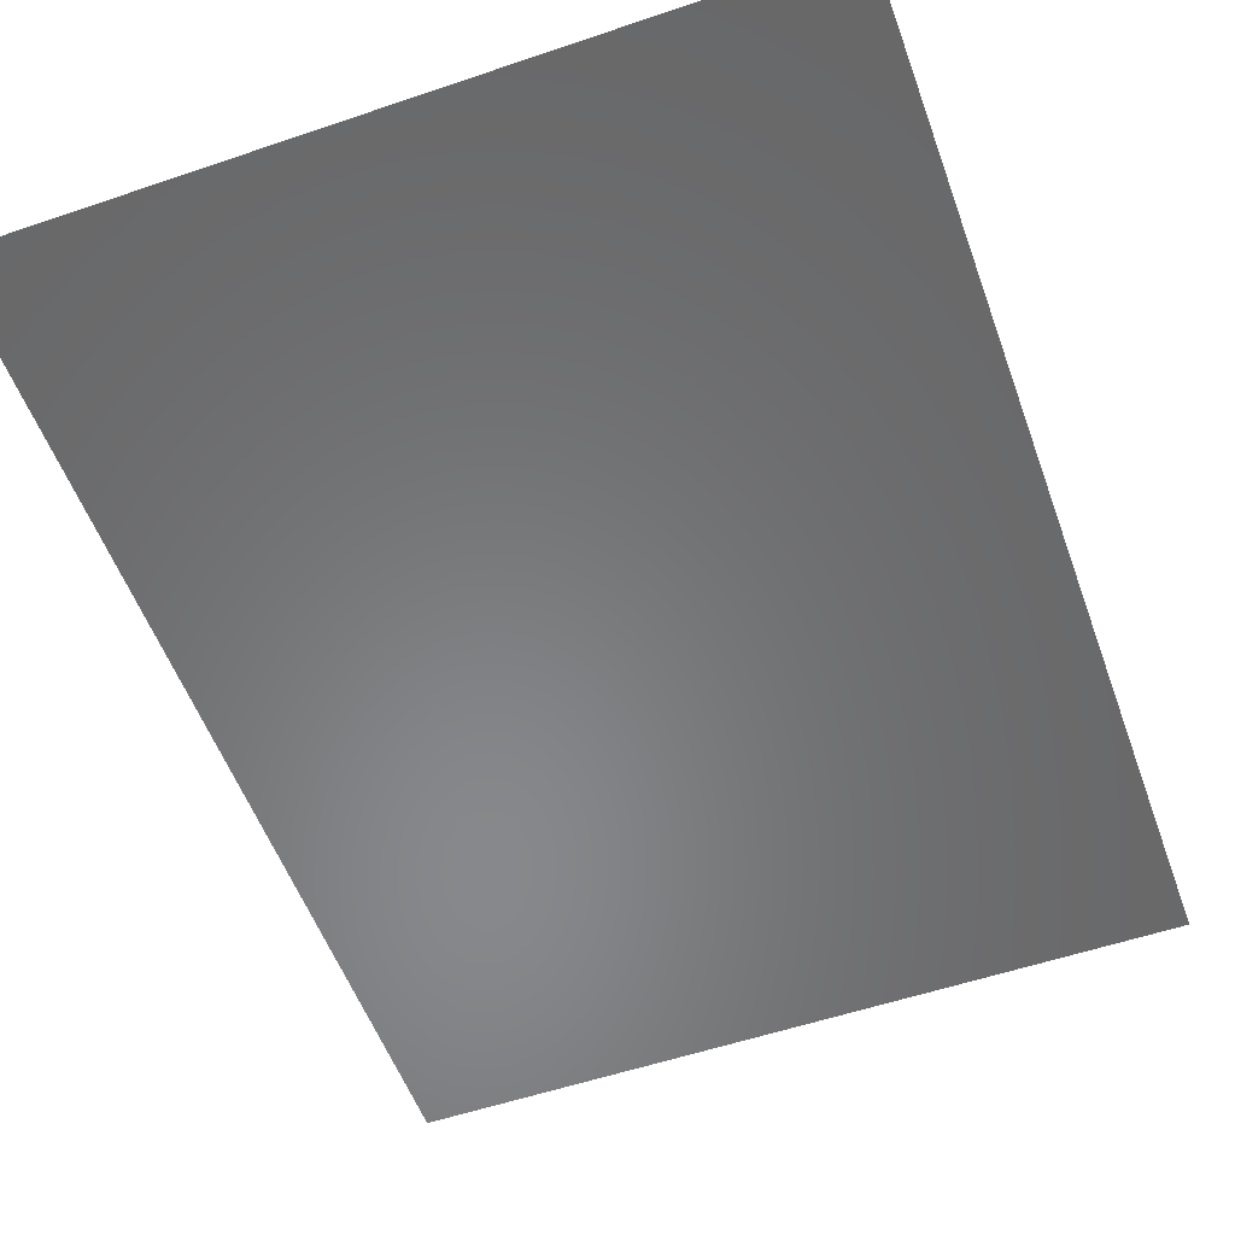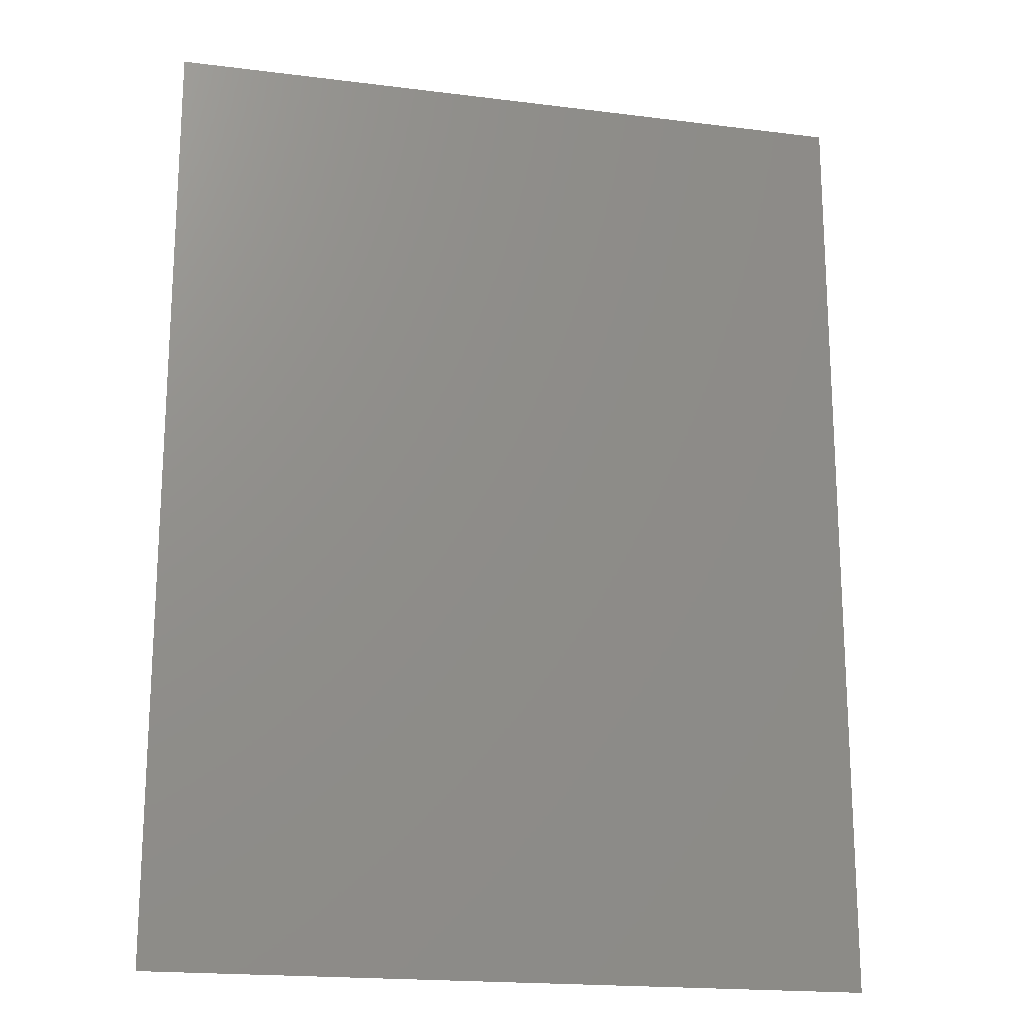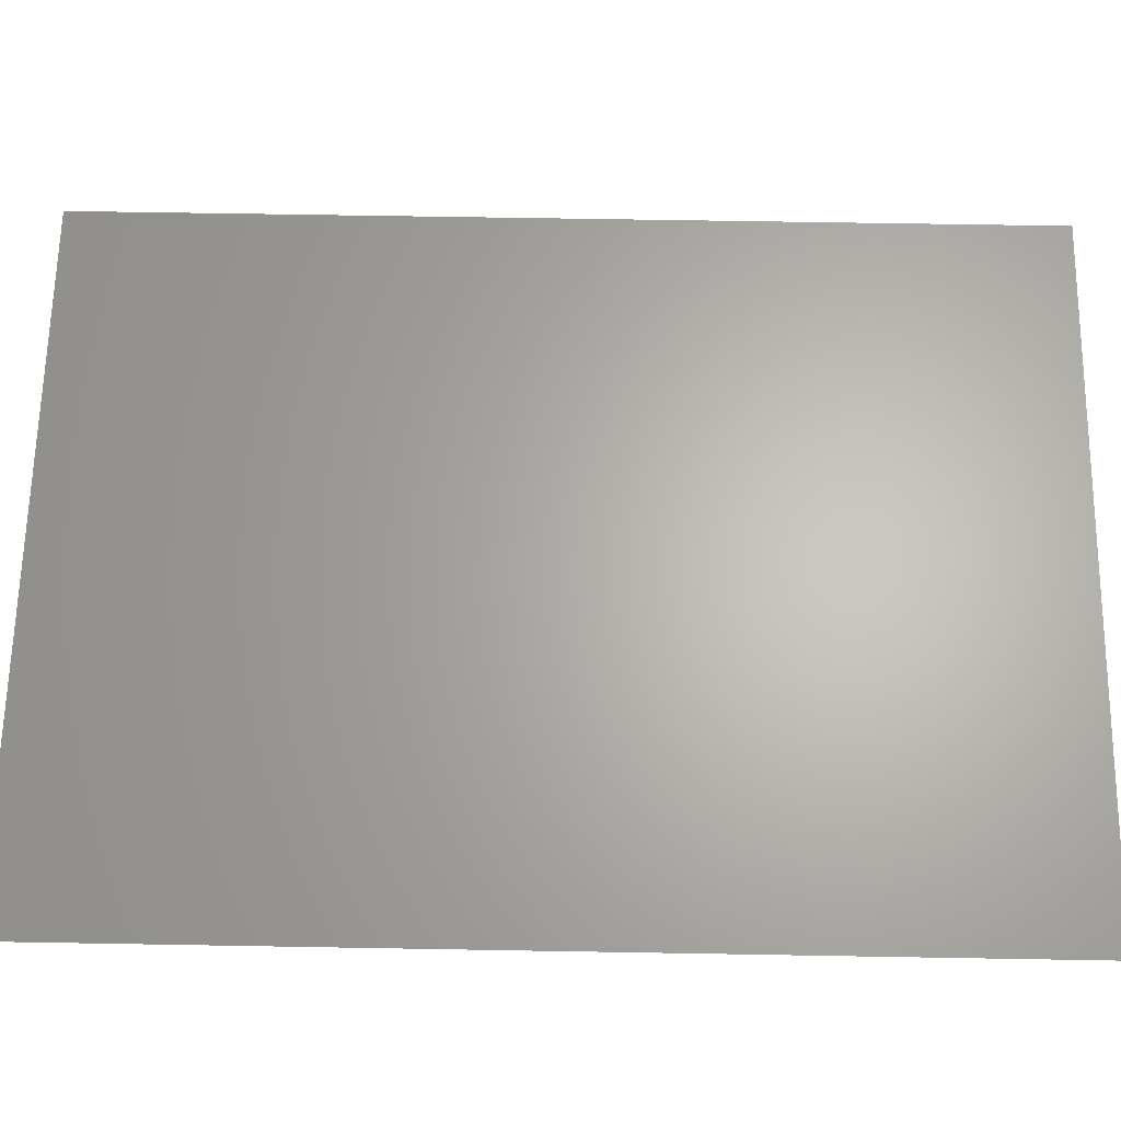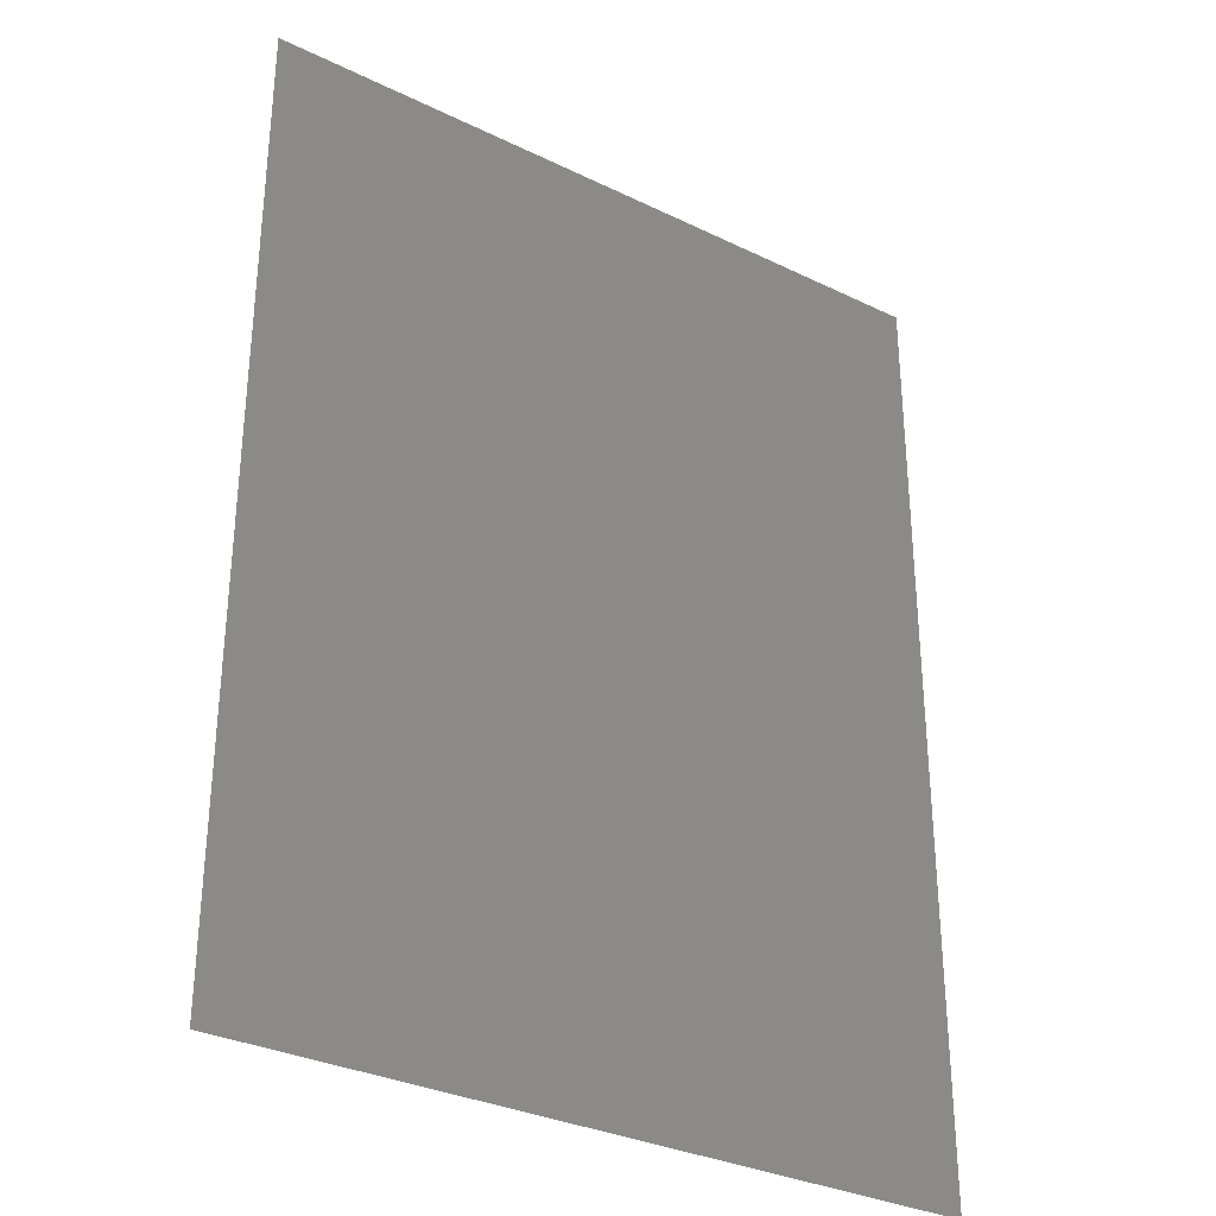
<metadata>
{"format":"stl","ext":"stl","renderer":"f3d","projection":"perspective","resolution":1024,"background":"white","views":[{"elev":-54.7,"azim":19.8,"up":"+Z"},{"elev":-18.9,"azim":-13.5,"up":"+Y"},{"elev":64.7,"azim":-89.0,"up":"+Z"},{"elev":-32.0,"azim":-34.3,"up":"+Y"}]}
</metadata>
<code>
# stl→obj: 336 verts, 600 faces
v -6 -12 12
v -4.8 -12 12
v -4.8 -10.8 12
v -6 -10.8 12
v -4.8 -9.6 12
v -6 -9.6 12
v -4.8 -8.4 12
v -6 -8.4 12
v -4.8 -7.2 12
v -6 -7.2 12
v -4.8 -6 12
v -6 -6 12
v -4.8 -4.8 12
v -6 -4.8 12
v -4.8 -3.6 12
v -6 -3.6 12
v -4.8 -2.4 12
v -6 -2.4 12
v -4.8 -1.2 12
v -6 -1.2 12
v -4.8 0 12
v -6 0 12
v -3.6 -12 12
v -3.6 -10.8 12
v -3.6 -9.6 12
v -3.6 -8.4 12
v -3.6 -7.2 12
v -3.6 -6 12
v -3.6 -4.8 12
v -3.6 -3.6 12
v -3.6 -2.4 12
v -3.6 -1.2 12
v -3.6 0 12
v -2.4 -12 12
v -2.4 -10.8 12
v -2.4 -9.6 12
v -2.4 -8.4 12
v -2.4 -7.2 12
v -2.4 -6 12
v -2.4 -4.8 12
v -2.4 -3.6 12
v -2.4 -2.4 12
v -2.4 -1.2 12
v -2.4 0 12
v -1.2 -12 12
v -1.2 -10.8 12
v -1.2 -9.6 12
v -1.2 -8.4 12
v -1.2 -7.2 12
v -1.2 -6 12
v -1.2 -4.8 12
v -1.2 -3.6 12
v -1.2 -2.4 12
v -1.2 -1.2 12
v -1.2 0 12
v 0 -12 12
v -3.146e-16 -10.8 12
v -1.85e-16 -9.6 12
v -1.85e-16 -8.4 12
v -1.85e-16 -7.2 12
v 0 -6 12
v -7.401e-17 -4.8 12
v -7.401e-17 -3.6 12
v -2.22e-16 -2.4 12
v -2.961e-16 -1.2 12
v 0 0 12
v 1.2 -12 12
v 1.2 -10.8 12
v 1.2 -9.6 12
v 1.2 -8.4 12
v 1.2 -7.2 12
v 1.2 -6 12
v 1.2 -4.8 12
v 1.2 -3.6 12
v 1.2 -2.4 12
v 1.2 -1.2 12
v 1.2 0 12
v 2.4 -12 12
v 2.4 -10.8 12
v 2.4 -9.6 12
v 2.4 -8.4 12
v 2.4 -7.2 12
v 2.4 -6 12
v 2.4 -4.8 12
v 2.4 -3.6 12
v 2.4 -2.4 12
v 2.4 -1.2 12
v 2.4 0 12
v -4.8 1.2 12
v -6 1.2 12
v -4.8 2.4 12
v -6 2.4 12
v -4.8 3.6 12
v -6 3.6 12
v -4.8 4.8 12
v -6 4.8 12
v -4.8 6 12
v -6 6 12
v -4.8 7.2 12
v -6 7.2 12
v -4.8 8.4 12
v -6 8.4 12
v -4.8 9.6 12
v -6 9.6 12
v -4.8 10.8 12
v -6 10.8 12
v -4.8 12 12
v -6 12 12
v -3.6 1.2 12
v -3.6 2.4 12
v -3.6 3.6 12
v -3.6 4.8 12
v -3.6 6 12
v -3.6 7.2 12
v -3.6 8.4 12
v -3.6 9.6 12
v -3.6 10.8 12
v -3.6 12 12
v -2.4 1.2 12
v -2.4 2.4 12
v -2.4 3.6 12
v -2.4 4.8 12
v -2.4 6 12
v -2.4 7.2 12
v -2.4 8.4 12
v -2.4 9.6 12
v -2.4 10.8 12
v -2.4 12 12
v -1.2 1.2 12
v -1.2 2.4 12
v -1.2 3.6 12
v -1.2 4.8 12
v -1.2 6 12
v -1.2 7.2 12
v -1.2 8.4 12
v -1.2 9.6 12
v -1.2 10.8 12
v -1.2 12 12
v -1.48e-16 1.2 12
v -2.961e-16 2.4 12
v -1.48e-16 3.6 12
v 0 4.8 12
v 0 6 12
v -1.48e-16 7.2 12
v -1.48e-16 8.4 12
v -2.961e-16 9.6 12
v -2.961e-16 10.8 12
v 0 12 12
v 1.2 1.2 12
v 1.2 2.4 12
v 1.2 3.6 12
v 1.2 4.8 12
v 1.2 6 12
v 1.2 7.2 12
v 1.2 8.4 12
v 1.2 9.6 12
v 1.2 10.8 12
v 1.2 12 12
v 2.4 1.2 12
v 2.4 2.4 12
v 2.4 3.6 12
v 2.4 4.8 12
v 2.4 6 12
v 2.4 7.2 12
v 2.4 8.4 12
v 2.4 9.6 12
v 2.4 10.8 12
v 2.4 12 12
v 3.6 -12 12
v 3.6 -10.8 12
v 3.6 -9.6 12
v 3.6 -8.4 12
v 3.6 -7.2 12
v 3.6 -6 12
v 3.6 -4.8 12
v 3.6 -3.6 12
v 3.6 -2.4 12
v 3.6 -1.2 12
v 3.6 0 12
v 4.8 -12 12
v 4.8 -10.8 12
v 4.8 -9.6 12
v 4.8 -8.4 12
v 4.8 -7.2 12
v 4.8 -6 12
v 4.8 -4.8 12
v 4.8 -3.6 12
v 4.8 -2.4 12
v 4.8 -1.2 12
v 4.8 0 12
v 6 -12 12
v 6 -10.8 12
v 6 -9.6 12
v 6 -8.4 12
v 6 -7.2 12
v 6 -6 12
v 6 -4.8 12
v 6 -3.6 12
v 6 -2.4 12
v 6 -1.2 12
v 6 0 12
v 7.2 -12 12
v 7.2 -10.8 12
v 7.2 -9.6 12
v 7.2 -8.4 12
v 7.2 -7.2 12
v 7.2 -6 12
v 7.2 -4.8 12
v 7.2 -3.6 12
v 7.2 -2.4 12
v 7.2 -1.2 12
v 7.2 -7.401e-17 12
v 8.4 -12 12
v 8.4 -10.8 12
v 8.4 -9.6 12
v 8.4 -8.4 12
v 8.4 -7.2 12
v 8.4 -6 12
v 8.4 -4.8 12
v 8.4 -3.6 12
v 8.4 -2.4 12
v 8.4 -1.2 12
v 8.4 1.48e-16 12
v 9.6 -12 12
v 9.6 -10.8 12
v 9.6 -9.6 12
v 9.6 -8.4 12
v 9.6 -7.2 12
v 9.6 -6 12
v 9.6 -4.8 12
v 9.6 -3.6 12
v 9.6 -2.4 12
v 9.6 -1.2 12
v 9.6 0 12
v 10.8 -12 12
v 10.8 -10.8 12
v 10.8 -9.6 12
v 10.8 -8.4 12
v 10.8 -7.2 12
v 10.8 -6 12
v 10.8 -4.8 12
v 10.8 -3.6 12
v 10.8 -2.4 12
v 10.8 -1.2 12
v 10.8 -1.48e-16 12
v 12 -12 12
v 12 -10.8 12
v 12 -9.6 12
v 12 -8.4 12
v 12 -7.2 12
v 12 -6 12
v 12 -4.8 12
v 12 -3.6 12
v 12 -2.4 12
v 12 -1.2 12
v 12 0 12
v 3.6 1.2 12
v 3.6 2.4 12
v 3.6 3.6 12
v 3.6 4.8 12
v 3.6 6 12
v 3.6 7.2 12
v 3.6 8.4 12
v 3.6 9.6 12
v 3.6 10.8 12
v 3.6 12 12
v 4.8 1.2 12
v 4.8 2.4 12
v 4.8 3.6 12
v 4.8 4.8 12
v 4.8 6 12
v 4.8 7.2 12
v 4.8 8.4 12
v 4.8 9.6 12
v 4.8 10.8 12
v 4.8 12 12
v 6 1.2 12
v 6 2.4 12
v 6 3.6 12
v 6 4.8 12
v 6 6 12
v 6 7.2 12
v 6 8.4 12
v 6 9.6 12
v 6 10.8 12
v 6 12 12
v 7.2 1.2 12
v 7.2 2.4 12
v 7.2 3.6 12
v 7.2 4.8 12
v 7.2 6 12
v 7.2 7.2 12
v 7.2 8.4 12
v 7.2 9.6 12
v 7.2 10.8 12
v 7.2 12 12
v 8.4 1.2 12
v 8.4 2.4 12
v 8.4 3.6 12
v 8.4 4.8 12
v 8.4 6 12
v 8.4 7.2 12
v 8.4 8.4 12
v 8.4 9.6 12
v 8.4 10.8 12
v 8.4 12 12
v 9.6 1.2 12
v 9.6 2.4 12
v 9.6 3.6 12
v 9.6 4.8 12
v 9.6 6 12
v 9.6 7.2 12
v 9.6 8.4 12
v 9.6 9.6 12
v 9.6 10.8 12
v 9.6 12 12
v 10.8 1.2 12
v 10.8 2.4 12
v 10.8 3.6 12
v 10.8 4.8 12
v 10.8 6 12
v 10.8 7.2 12
v 10.8 8.4 12
v 10.8 9.6 12
v 10.8 10.8 12
v 10.8 12 12
v 12 1.2 12
v 12 2.4 12
v 12 3.6 12
v 12 4.8 12
v 12 6 12
v 12 7.2 12
v 12 8.4 12
v 12 9.6 12
v 12 10.8 12
v 12 12 12
f 1 2 3
f 1 3 4
f 4 3 5
f 4 5 6
f 6 5 7
f 6 7 8
f 8 7 9
f 8 9 10
f 10 9 11
f 10 11 12
f 12 11 13
f 12 13 14
f 14 13 15
f 14 15 16
f 16 15 17
f 16 17 18
f 18 17 19
f 18 19 20
f 20 19 21
f 20 21 22
f 2 23 24
f 2 24 3
f 3 24 25
f 3 25 5
f 5 25 26
f 5 26 7
f 7 26 27
f 7 27 9
f 9 27 28
f 9 28 11
f 11 28 29
f 11 29 13
f 13 29 30
f 13 30 15
f 15 30 31
f 15 31 17
f 17 31 32
f 17 32 19
f 19 32 33
f 19 33 21
f 23 34 35
f 23 35 24
f 24 35 36
f 24 36 25
f 25 36 37
f 25 37 26
f 26 37 38
f 26 38 27
f 27 38 39
f 27 39 28
f 28 39 40
f 28 40 29
f 29 40 41
f 29 41 30
f 30 41 42
f 30 42 31
f 31 42 43
f 31 43 32
f 32 43 44
f 32 44 33
f 34 45 46
f 34 46 35
f 35 46 47
f 35 47 36
f 36 47 48
f 36 48 37
f 37 48 49
f 37 49 38
f 38 49 50
f 38 50 39
f 39 50 51
f 39 51 40
f 40 51 52
f 40 52 41
f 41 52 53
f 41 53 42
f 42 53 54
f 42 54 43
f 43 54 55
f 43 55 44
f 45 56 57
f 45 57 46
f 46 57 58
f 46 58 47
f 47 58 59
f 47 59 48
f 48 59 60
f 48 60 49
f 49 60 61
f 49 61 50
f 50 61 62
f 50 62 51
f 51 62 63
f 51 63 52
f 52 63 64
f 52 64 53
f 53 64 65
f 53 65 54
f 54 65 66
f 54 66 55
f 56 67 68
f 56 68 57
f 57 68 69
f 57 69 58
f 58 69 70
f 58 70 59
f 59 70 71
f 59 71 60
f 60 71 72
f 60 72 61
f 61 72 73
f 61 73 62
f 62 73 74
f 62 74 63
f 63 74 75
f 63 75 64
f 64 75 76
f 64 76 65
f 65 76 77
f 65 77 66
f 67 78 79
f 67 79 68
f 68 79 80
f 68 80 69
f 69 80 81
f 69 81 70
f 70 81 82
f 70 82 71
f 71 82 83
f 71 83 72
f 72 83 84
f 72 84 73
f 73 84 85
f 73 85 74
f 74 85 86
f 74 86 75
f 75 86 87
f 75 87 76
f 76 87 88
f 76 88 77
f 22 21 89
f 22 89 90
f 90 89 91
f 90 91 92
f 92 91 93
f 92 93 94
f 94 93 95
f 94 95 96
f 96 95 97
f 96 97 98
f 98 97 99
f 98 99 100
f 100 99 101
f 100 101 102
f 102 101 103
f 102 103 104
f 104 103 105
f 104 105 106
f 106 105 107
f 106 107 108
f 21 33 109
f 21 109 89
f 89 109 110
f 89 110 91
f 91 110 111
f 91 111 93
f 93 111 112
f 93 112 95
f 95 112 113
f 95 113 97
f 97 113 114
f 97 114 99
f 99 114 115
f 99 115 101
f 101 115 116
f 101 116 103
f 103 116 117
f 103 117 105
f 105 117 118
f 105 118 107
f 33 44 119
f 33 119 109
f 109 119 120
f 109 120 110
f 110 120 121
f 110 121 111
f 111 121 122
f 111 122 112
f 112 122 123
f 112 123 113
f 113 123 124
f 113 124 114
f 114 124 125
f 114 125 115
f 115 125 126
f 115 126 116
f 116 126 127
f 116 127 117
f 117 127 128
f 117 128 118
f 44 55 129
f 44 129 119
f 119 129 130
f 119 130 120
f 120 130 131
f 120 131 121
f 121 131 132
f 121 132 122
f 122 132 133
f 122 133 123
f 123 133 134
f 123 134 124
f 124 134 135
f 124 135 125
f 125 135 136
f 125 136 126
f 126 136 137
f 126 137 127
f 127 137 138
f 127 138 128
f 55 66 139
f 55 139 129
f 129 139 140
f 129 140 130
f 130 140 141
f 130 141 131
f 131 141 142
f 131 142 132
f 132 142 143
f 132 143 133
f 133 143 144
f 133 144 134
f 134 144 145
f 134 145 135
f 135 145 146
f 135 146 136
f 136 146 147
f 136 147 137
f 137 147 148
f 137 148 138
f 66 77 149
f 66 149 139
f 139 149 150
f 139 150 140
f 140 150 151
f 140 151 141
f 141 151 152
f 141 152 142
f 142 152 153
f 142 153 143
f 143 153 154
f 143 154 144
f 144 154 155
f 144 155 145
f 145 155 156
f 145 156 146
f 146 156 157
f 146 157 147
f 147 157 158
f 147 158 148
f 77 88 159
f 77 159 149
f 149 159 160
f 149 160 150
f 150 160 161
f 150 161 151
f 151 161 162
f 151 162 152
f 152 162 163
f 152 163 153
f 153 163 164
f 153 164 154
f 154 164 165
f 154 165 155
f 155 165 166
f 155 166 156
f 156 166 167
f 156 167 157
f 157 167 168
f 157 168 158
f 78 169 170
f 78 170 79
f 79 170 171
f 79 171 80
f 80 171 172
f 80 172 81
f 81 172 173
f 81 173 82
f 82 173 174
f 82 174 83
f 83 174 175
f 83 175 84
f 84 175 176
f 84 176 85
f 85 176 177
f 85 177 86
f 86 177 178
f 86 178 87
f 87 178 179
f 87 179 88
f 169 180 181
f 169 181 170
f 170 181 182
f 170 182 171
f 171 182 183
f 171 183 172
f 172 183 184
f 172 184 173
f 173 184 185
f 173 185 174
f 174 185 186
f 174 186 175
f 175 186 187
f 175 187 176
f 176 187 188
f 176 188 177
f 177 188 189
f 177 189 178
f 178 189 190
f 178 190 179
f 180 191 192
f 180 192 181
f 181 192 193
f 181 193 182
f 182 193 194
f 182 194 183
f 183 194 195
f 183 195 184
f 184 195 196
f 184 196 185
f 185 196 197
f 185 197 186
f 186 197 198
f 186 198 187
f 187 198 199
f 187 199 188
f 188 199 200
f 188 200 189
f 189 200 201
f 189 201 190
f 191 202 203
f 191 203 192
f 192 203 204
f 192 204 193
f 193 204 205
f 193 205 194
f 194 205 206
f 194 206 195
f 195 206 207
f 195 207 196
f 196 207 208
f 196 208 197
f 197 208 209
f 197 209 198
f 198 209 210
f 198 210 199
f 199 210 211
f 199 211 200
f 200 211 212
f 200 212 201
f 202 213 214
f 202 214 203
f 203 214 215
f 203 215 204
f 204 215 216
f 204 216 205
f 205 216 217
f 205 217 206
f 206 217 218
f 206 218 207
f 207 218 219
f 207 219 208
f 208 219 220
f 208 220 209
f 209 220 221
f 209 221 210
f 210 221 222
f 210 222 211
f 211 222 223
f 211 223 212
f 213 224 225
f 213 225 214
f 214 225 226
f 214 226 215
f 215 226 227
f 215 227 216
f 216 227 228
f 216 228 217
f 217 228 229
f 217 229 218
f 218 229 230
f 218 230 219
f 219 230 231
f 219 231 220
f 220 231 232
f 220 232 221
f 221 232 233
f 221 233 222
f 222 233 234
f 222 234 223
f 224 235 236
f 224 236 225
f 225 236 237
f 225 237 226
f 226 237 238
f 226 238 227
f 227 238 239
f 227 239 228
f 228 239 240
f 228 240 229
f 229 240 241
f 229 241 230
f 230 241 242
f 230 242 231
f 231 242 243
f 231 243 232
f 232 243 244
f 232 244 233
f 233 244 245
f 233 245 234
f 235 246 247
f 235 247 236
f 236 247 248
f 236 248 237
f 237 248 249
f 237 249 238
f 238 249 250
f 238 250 239
f 239 250 251
f 239 251 240
f 240 251 252
f 240 252 241
f 241 252 253
f 241 253 242
f 242 253 254
f 242 254 243
f 243 254 255
f 243 255 244
f 244 255 256
f 244 256 245
f 88 179 257
f 88 257 159
f 159 257 258
f 159 258 160
f 160 258 259
f 160 259 161
f 161 259 260
f 161 260 162
f 162 260 261
f 162 261 163
f 163 261 262
f 163 262 164
f 164 262 263
f 164 263 165
f 165 263 264
f 165 264 166
f 166 264 265
f 166 265 167
f 167 265 266
f 167 266 168
f 179 190 267
f 179 267 257
f 257 267 268
f 257 268 258
f 258 268 269
f 258 269 259
f 259 269 270
f 259 270 260
f 260 270 271
f 260 271 261
f 261 271 272
f 261 272 262
f 262 272 273
f 262 273 263
f 263 273 274
f 263 274 264
f 264 274 275
f 264 275 265
f 265 275 276
f 265 276 266
f 190 201 277
f 190 277 267
f 267 277 278
f 267 278 268
f 268 278 279
f 268 279 269
f 269 279 280
f 269 280 270
f 270 280 281
f 270 281 271
f 271 281 282
f 271 282 272
f 272 282 283
f 272 283 273
f 273 283 284
f 273 284 274
f 274 284 285
f 274 285 275
f 275 285 286
f 275 286 276
f 201 212 287
f 201 287 277
f 277 287 288
f 277 288 278
f 278 288 289
f 278 289 279
f 279 289 290
f 279 290 280
f 280 290 291
f 280 291 281
f 281 291 292
f 281 292 282
f 282 292 293
f 282 293 283
f 283 293 294
f 283 294 284
f 284 294 295
f 284 295 285
f 285 295 296
f 285 296 286
f 212 223 297
f 212 297 287
f 287 297 298
f 287 298 288
f 288 298 299
f 288 299 289
f 289 299 300
f 289 300 290
f 290 300 301
f 290 301 291
f 291 301 302
f 291 302 292
f 292 302 303
f 292 303 293
f 293 303 304
f 293 304 294
f 294 304 305
f 294 305 295
f 295 305 306
f 295 306 296
f 223 234 307
f 223 307 297
f 297 307 308
f 297 308 298
f 298 308 309
f 298 309 299
f 299 309 310
f 299 310 300
f 300 310 311
f 300 311 301
f 301 311 312
f 301 312 302
f 302 312 313
f 302 313 303
f 303 313 314
f 303 314 304
f 304 314 315
f 304 315 305
f 305 315 316
f 305 316 306
f 234 245 317
f 234 317 307
f 307 317 318
f 307 318 308
f 308 318 319
f 308 319 309
f 309 319 320
f 309 320 310
f 310 320 321
f 310 321 311
f 311 321 322
f 311 322 312
f 312 322 323
f 312 323 313
f 313 323 324
f 313 324 314
f 314 324 325
f 314 325 315
f 315 325 326
f 315 326 316
f 245 256 327
f 245 327 317
f 317 327 328
f 317 328 318
f 318 328 329
f 318 329 319
f 319 329 330
f 319 330 320
f 320 330 331
f 320 331 321
f 321 331 332
f 321 332 322
f 322 332 333
f 322 333 323
f 323 333 334
f 323 334 324
f 324 334 335
f 324 335 325
f 325 335 336
f 325 336 326

</code>
